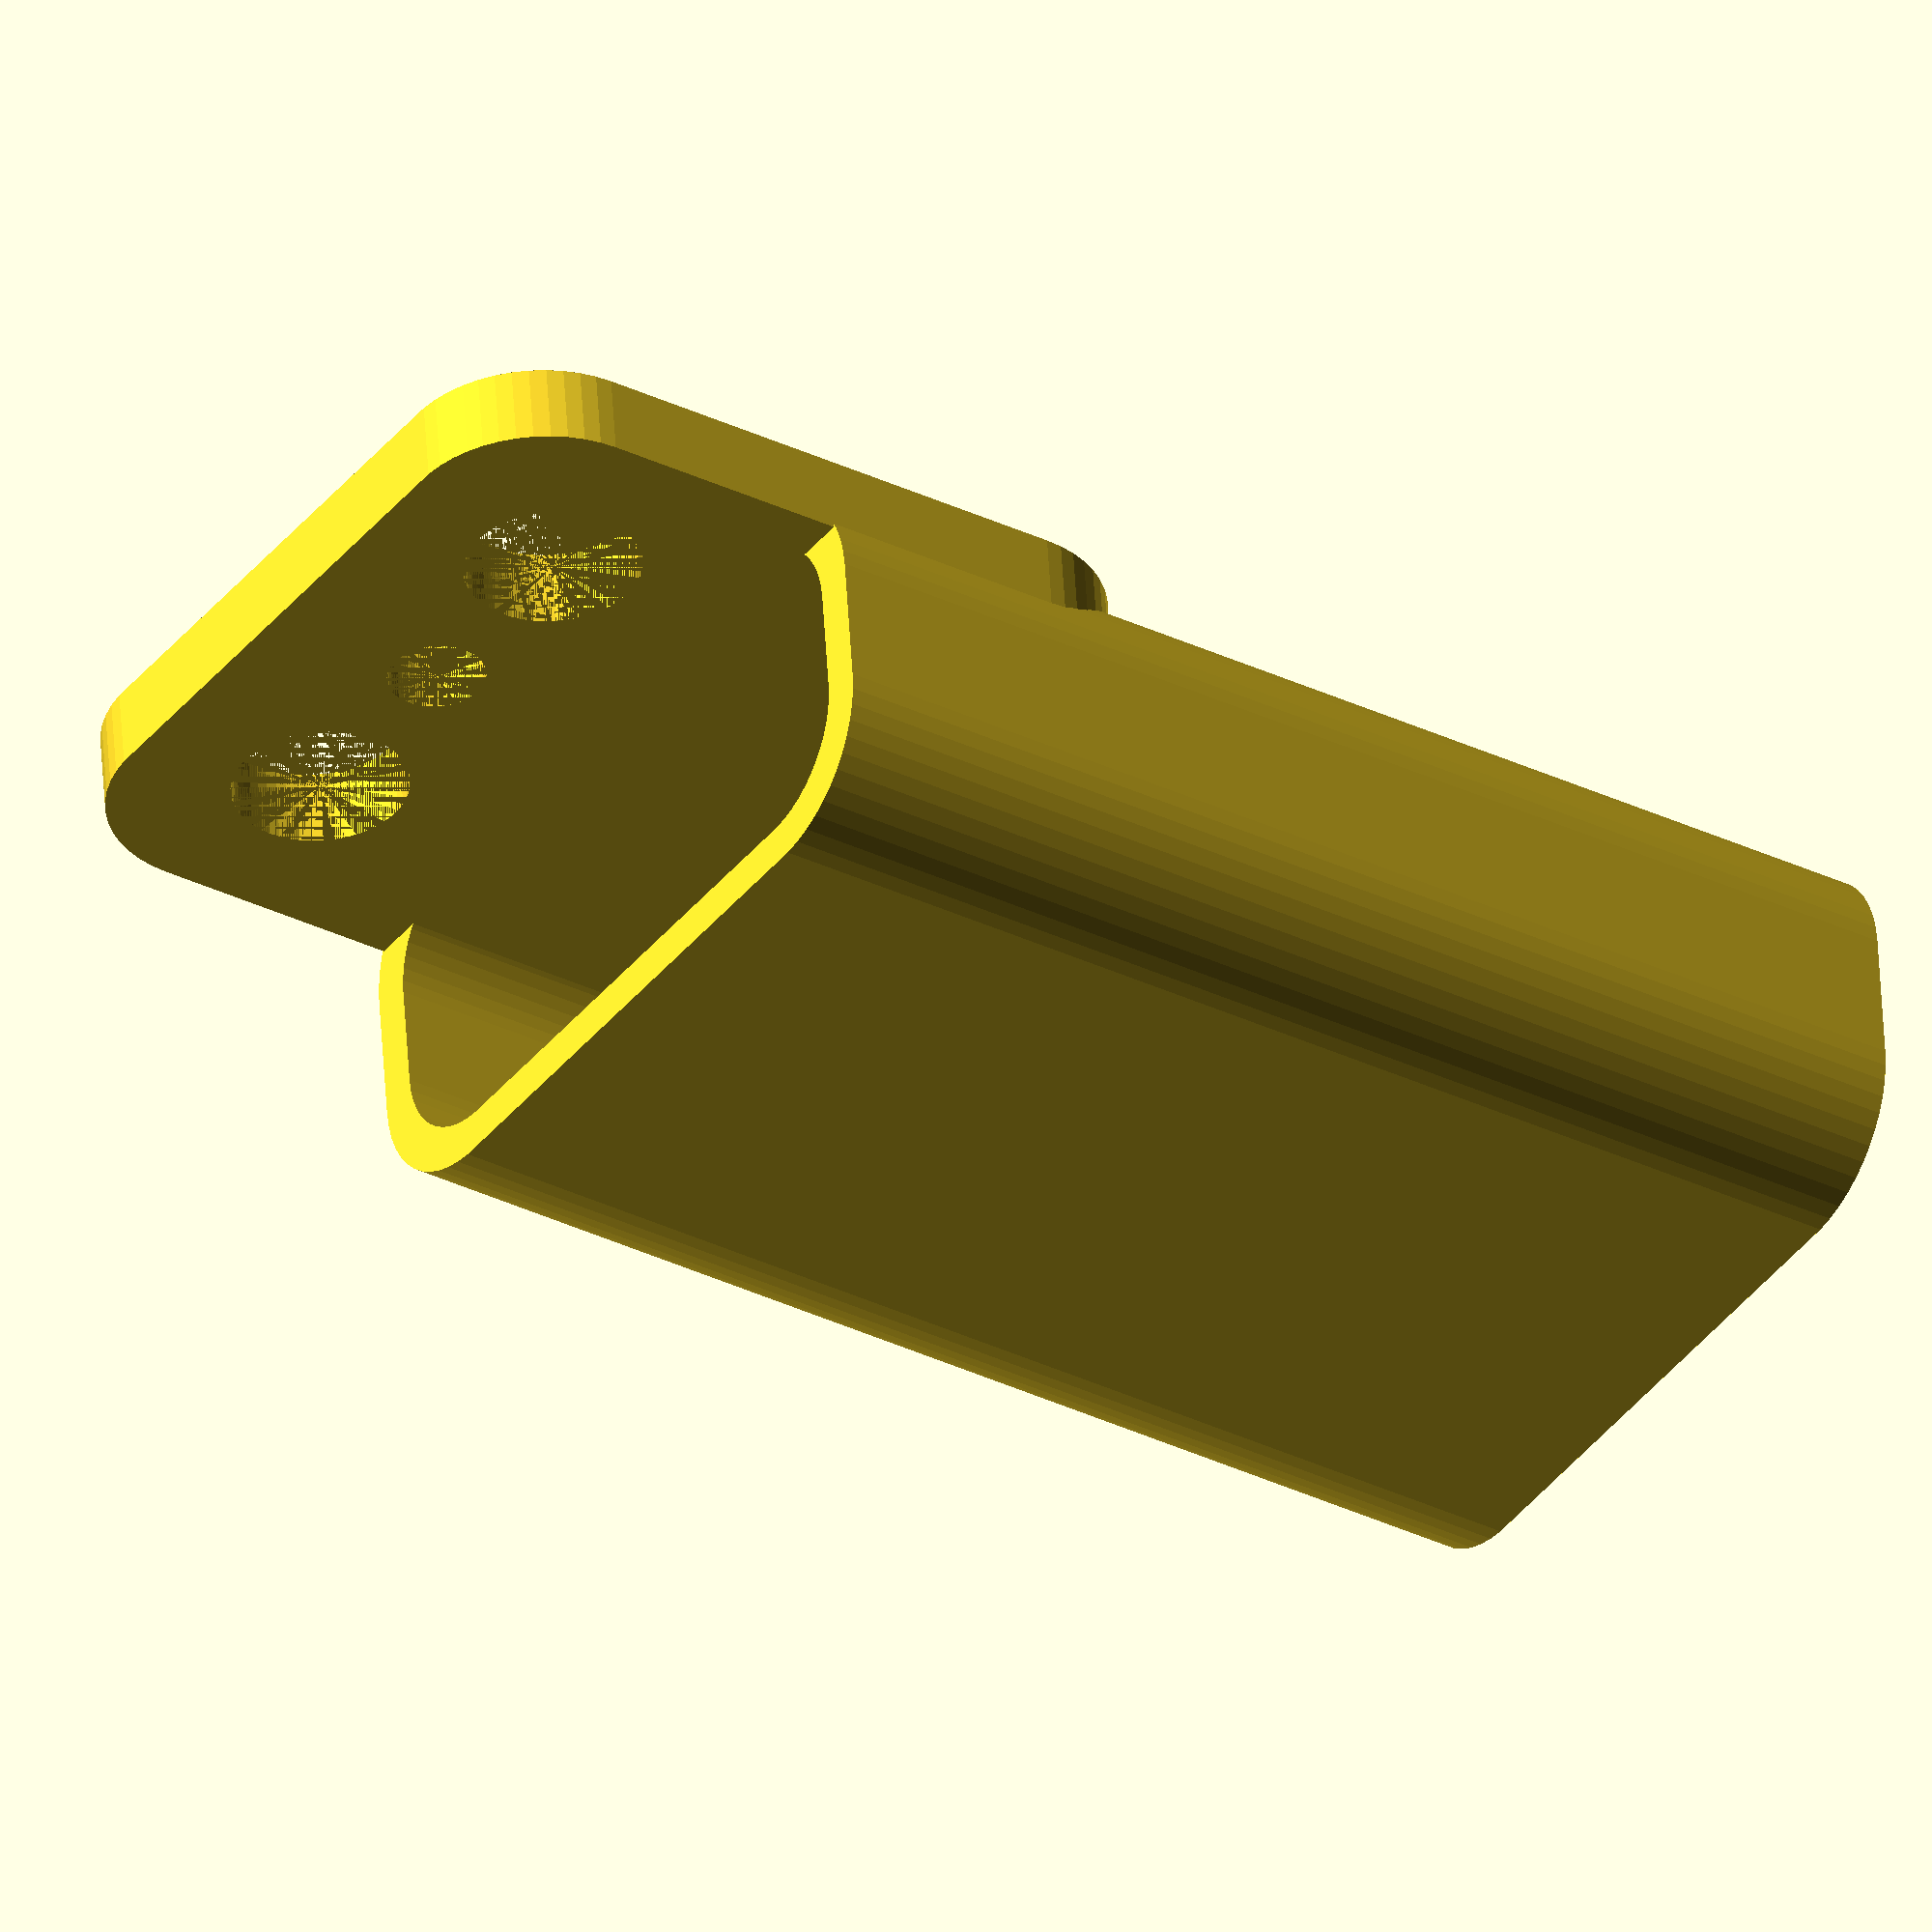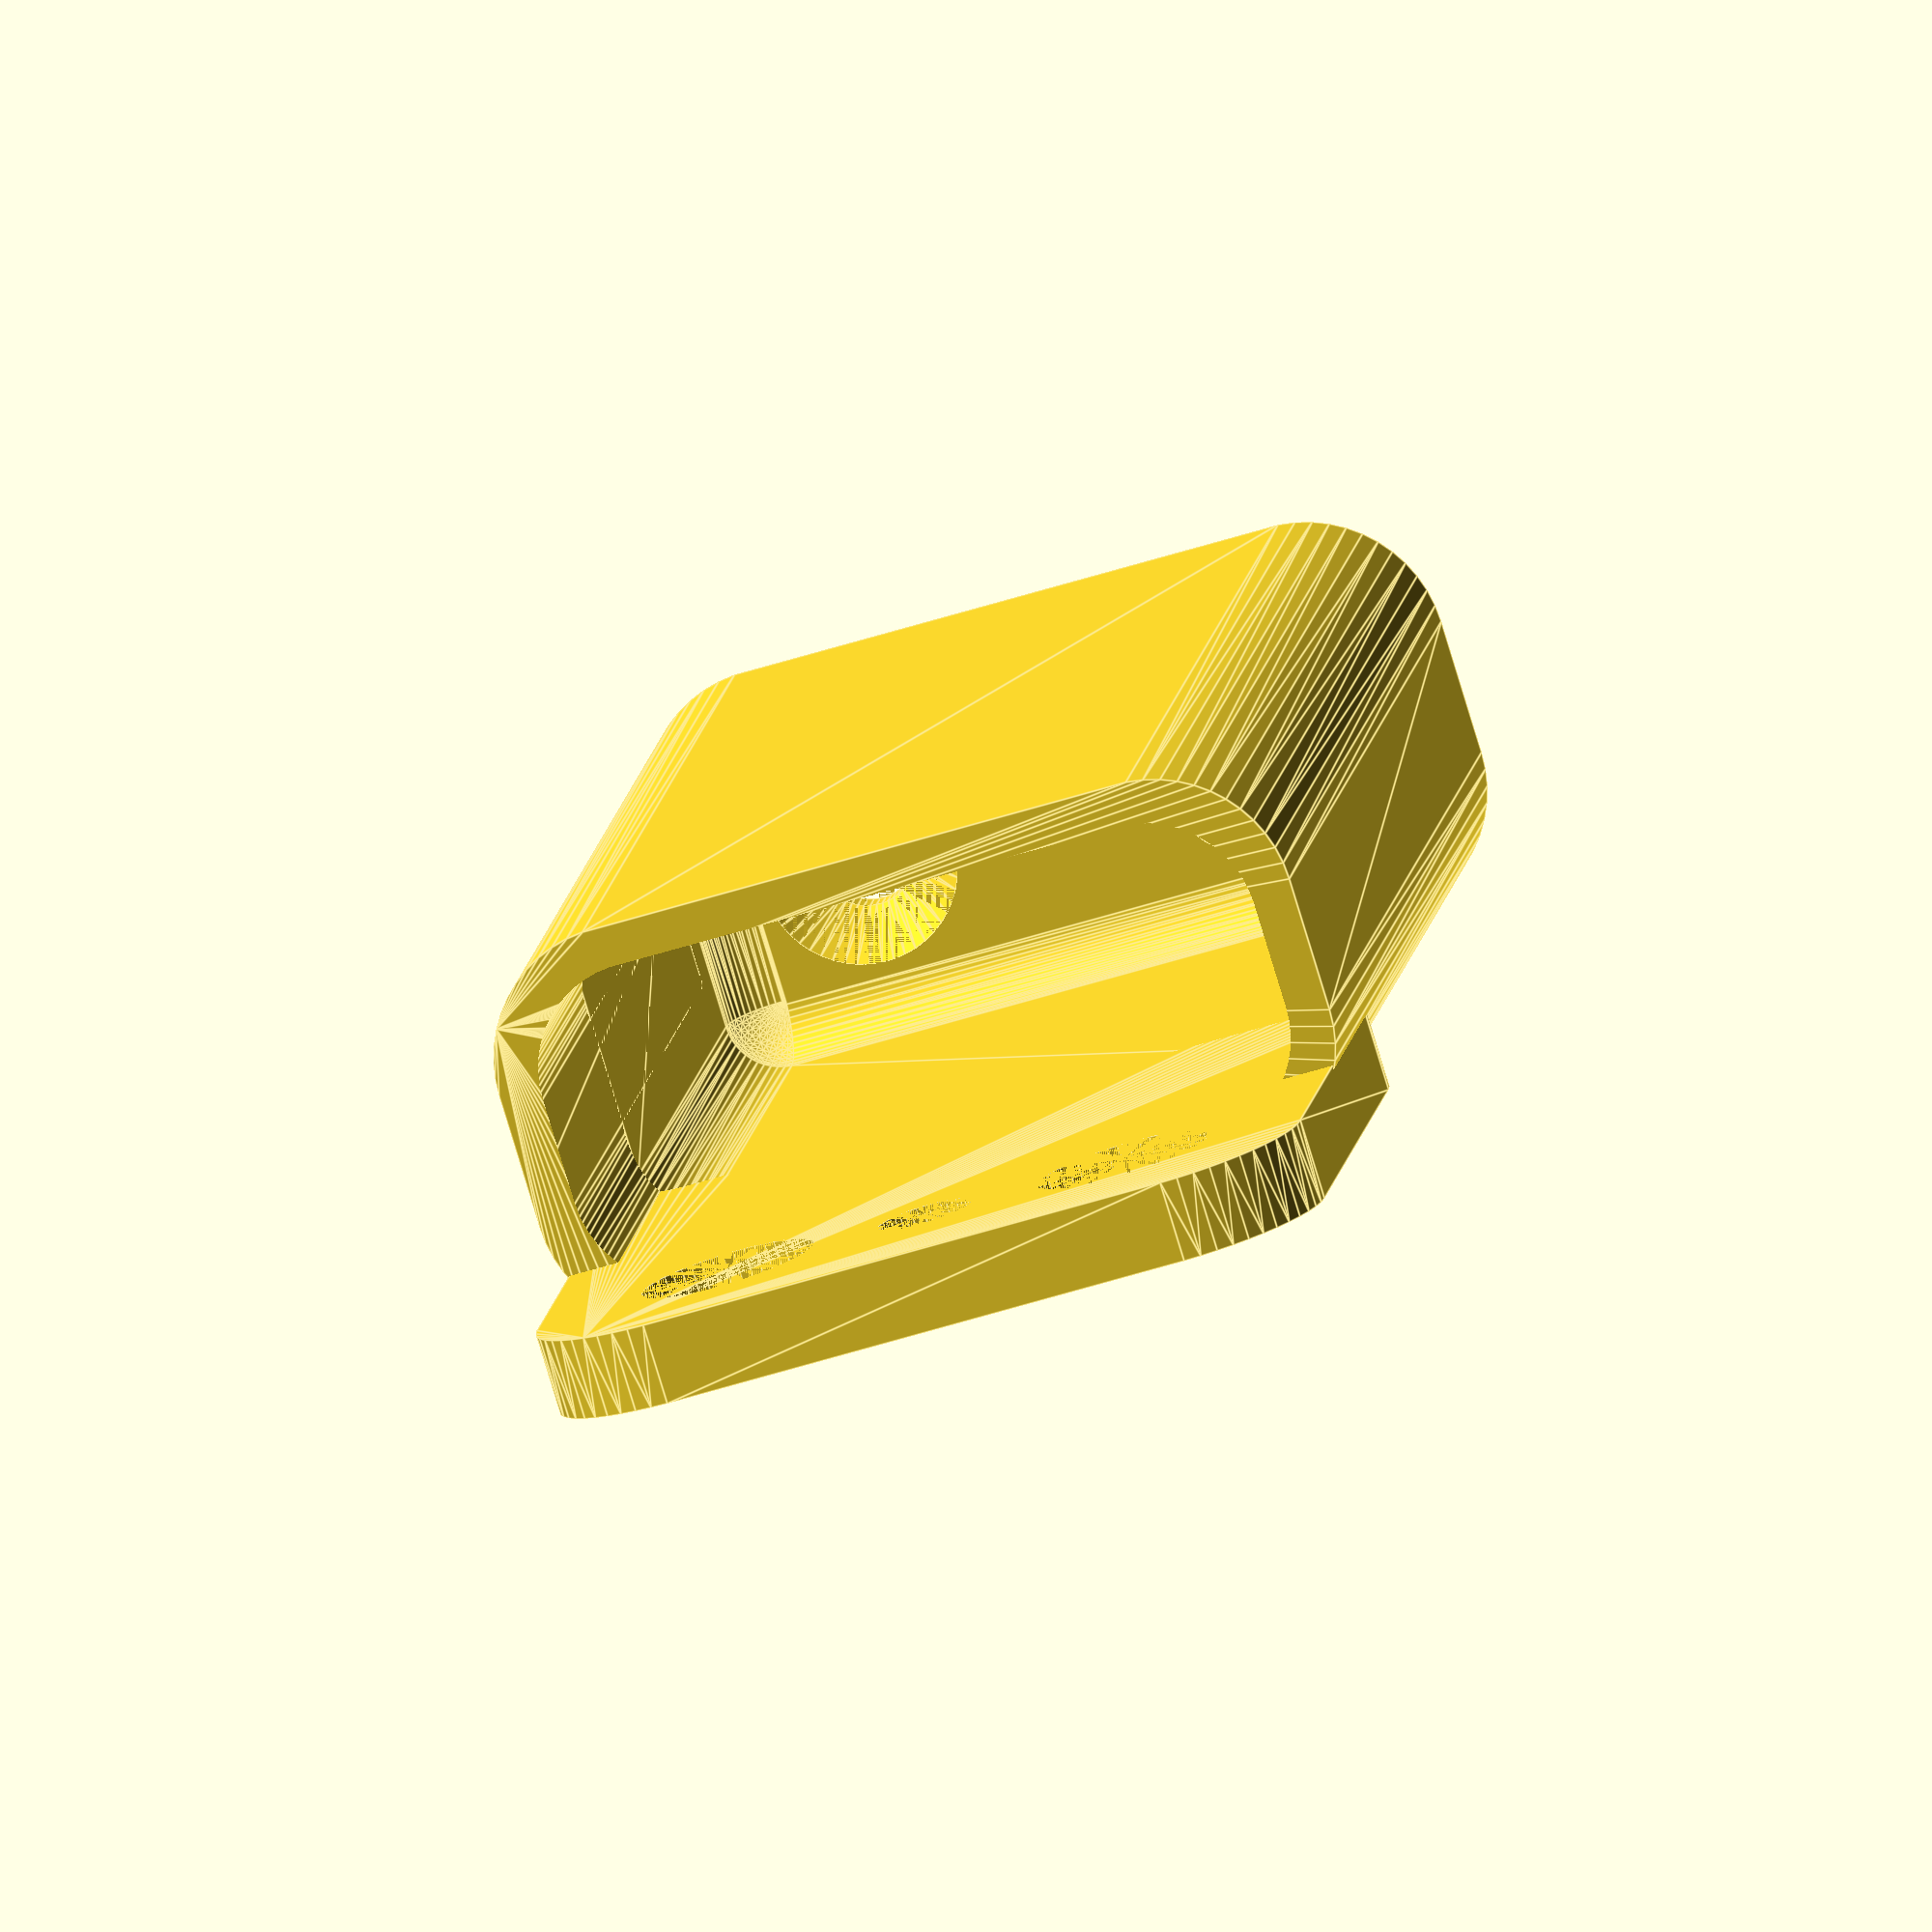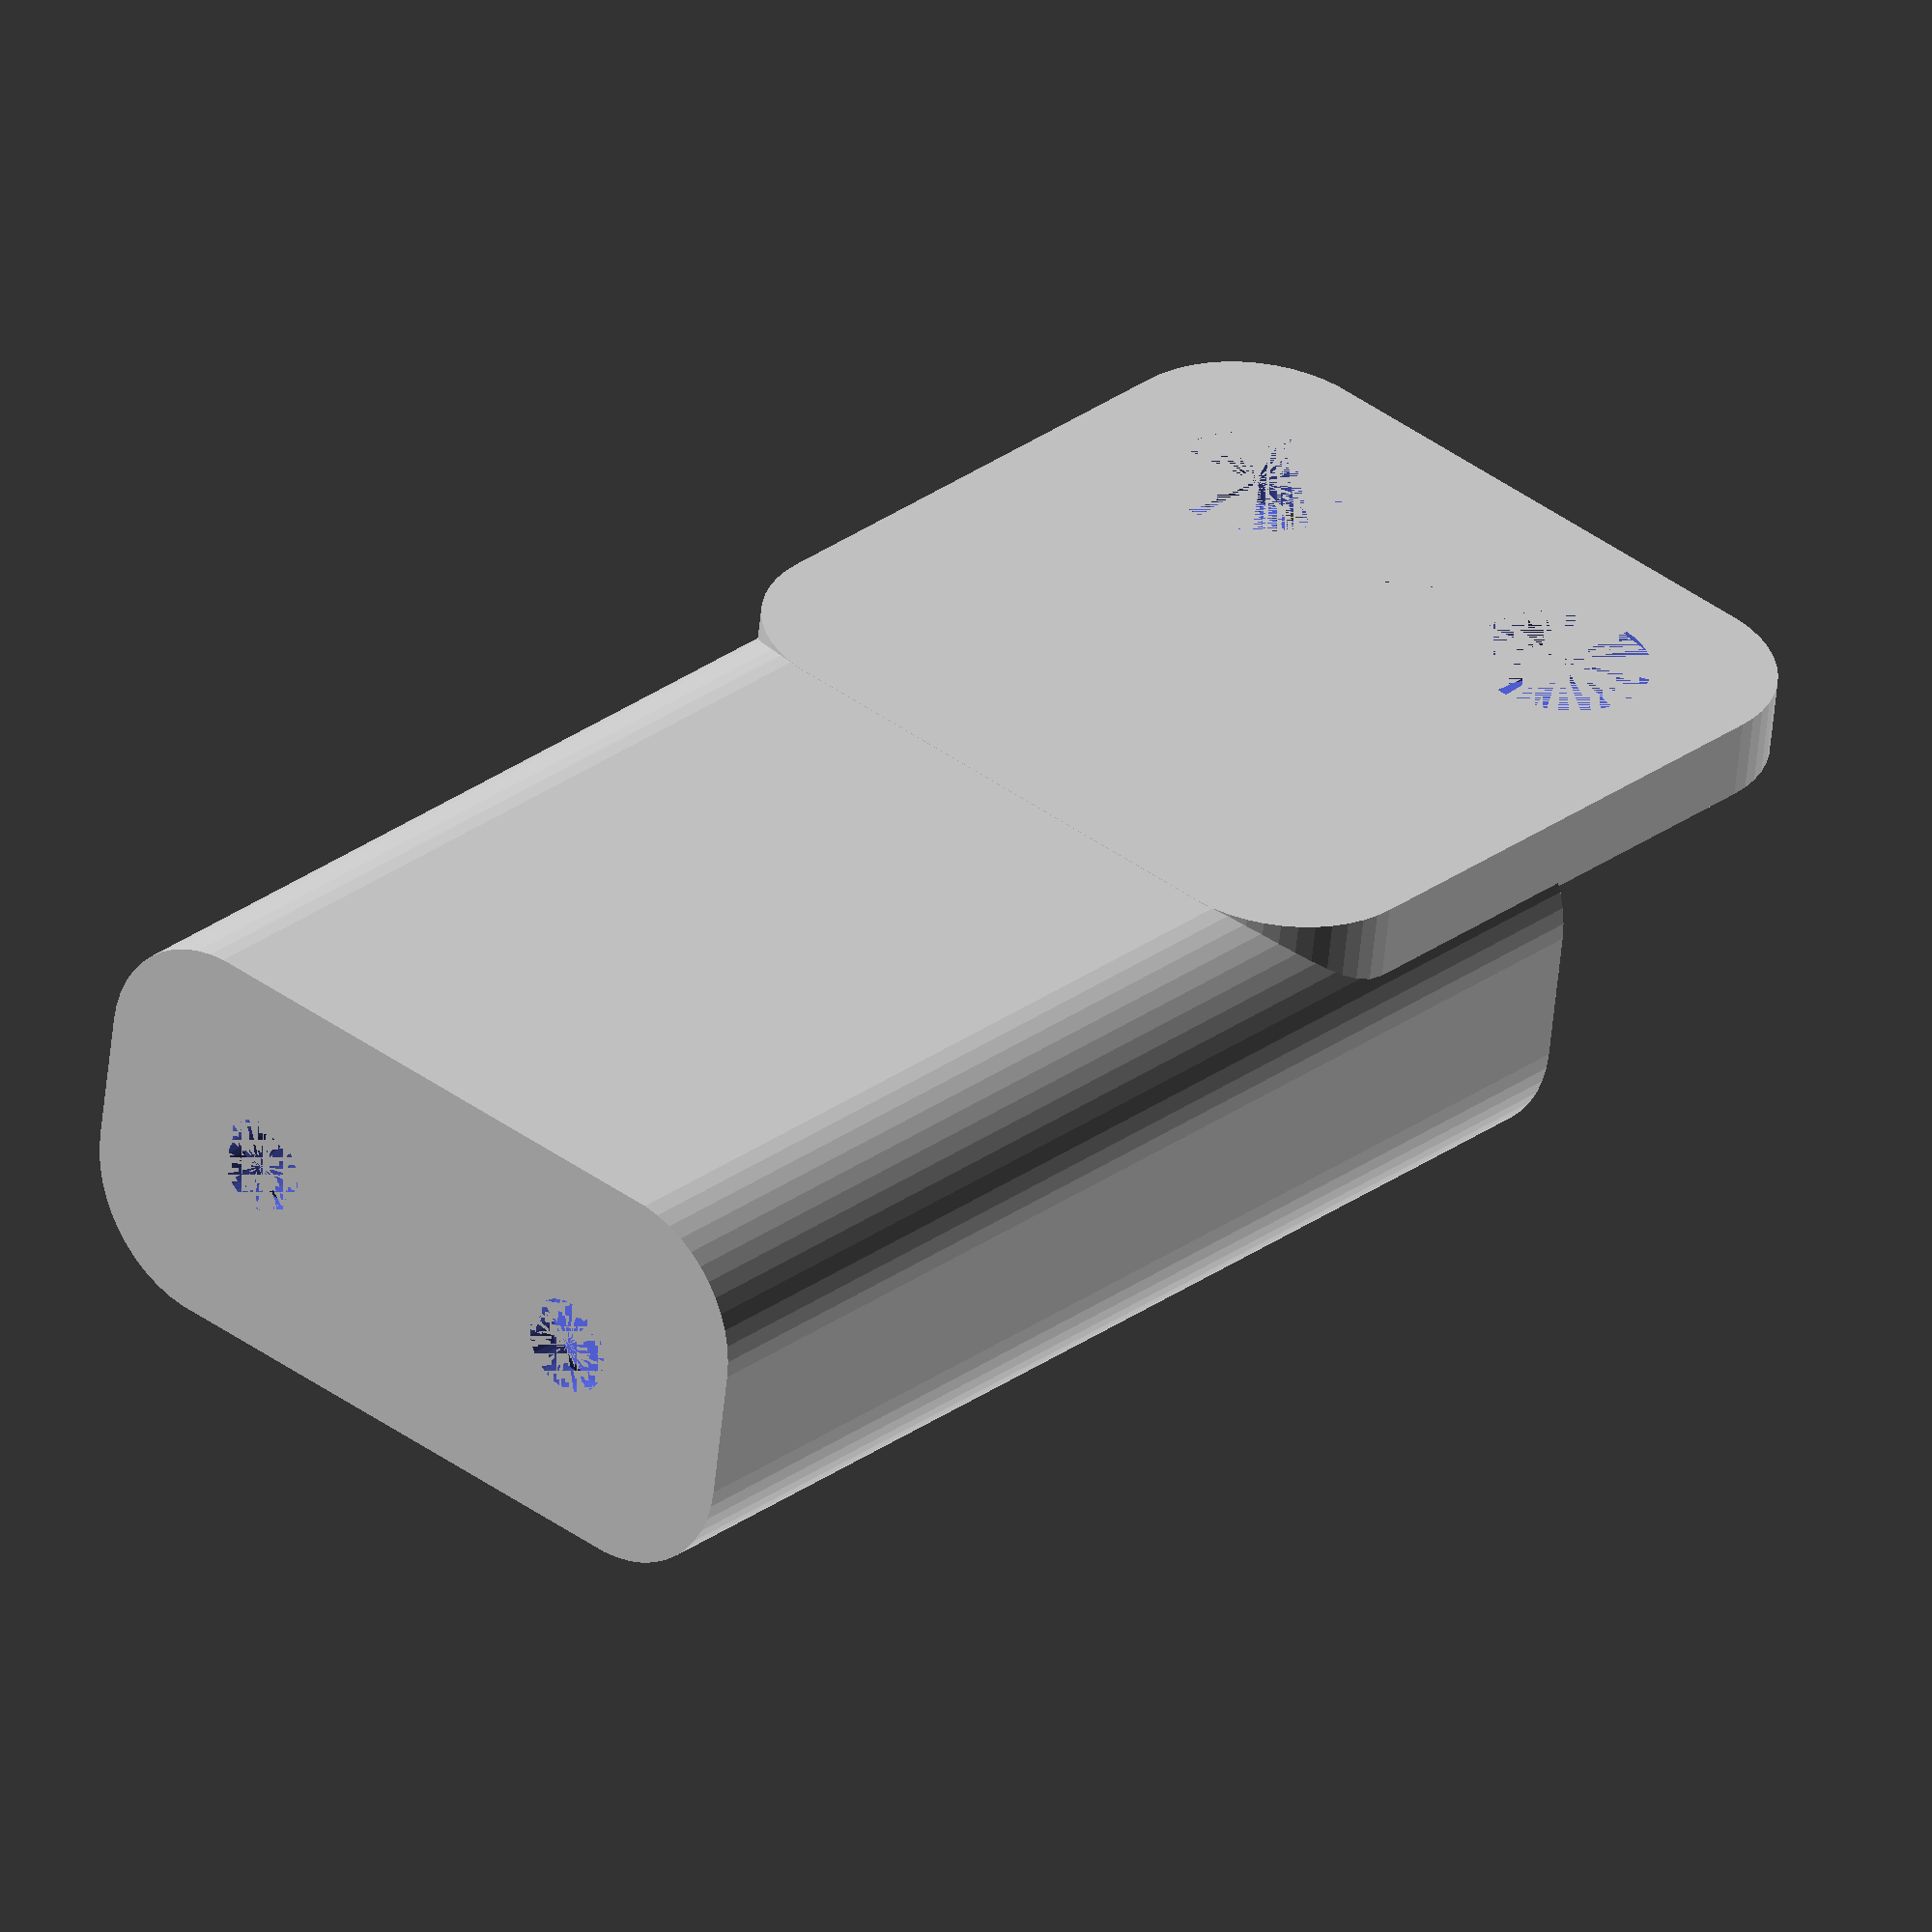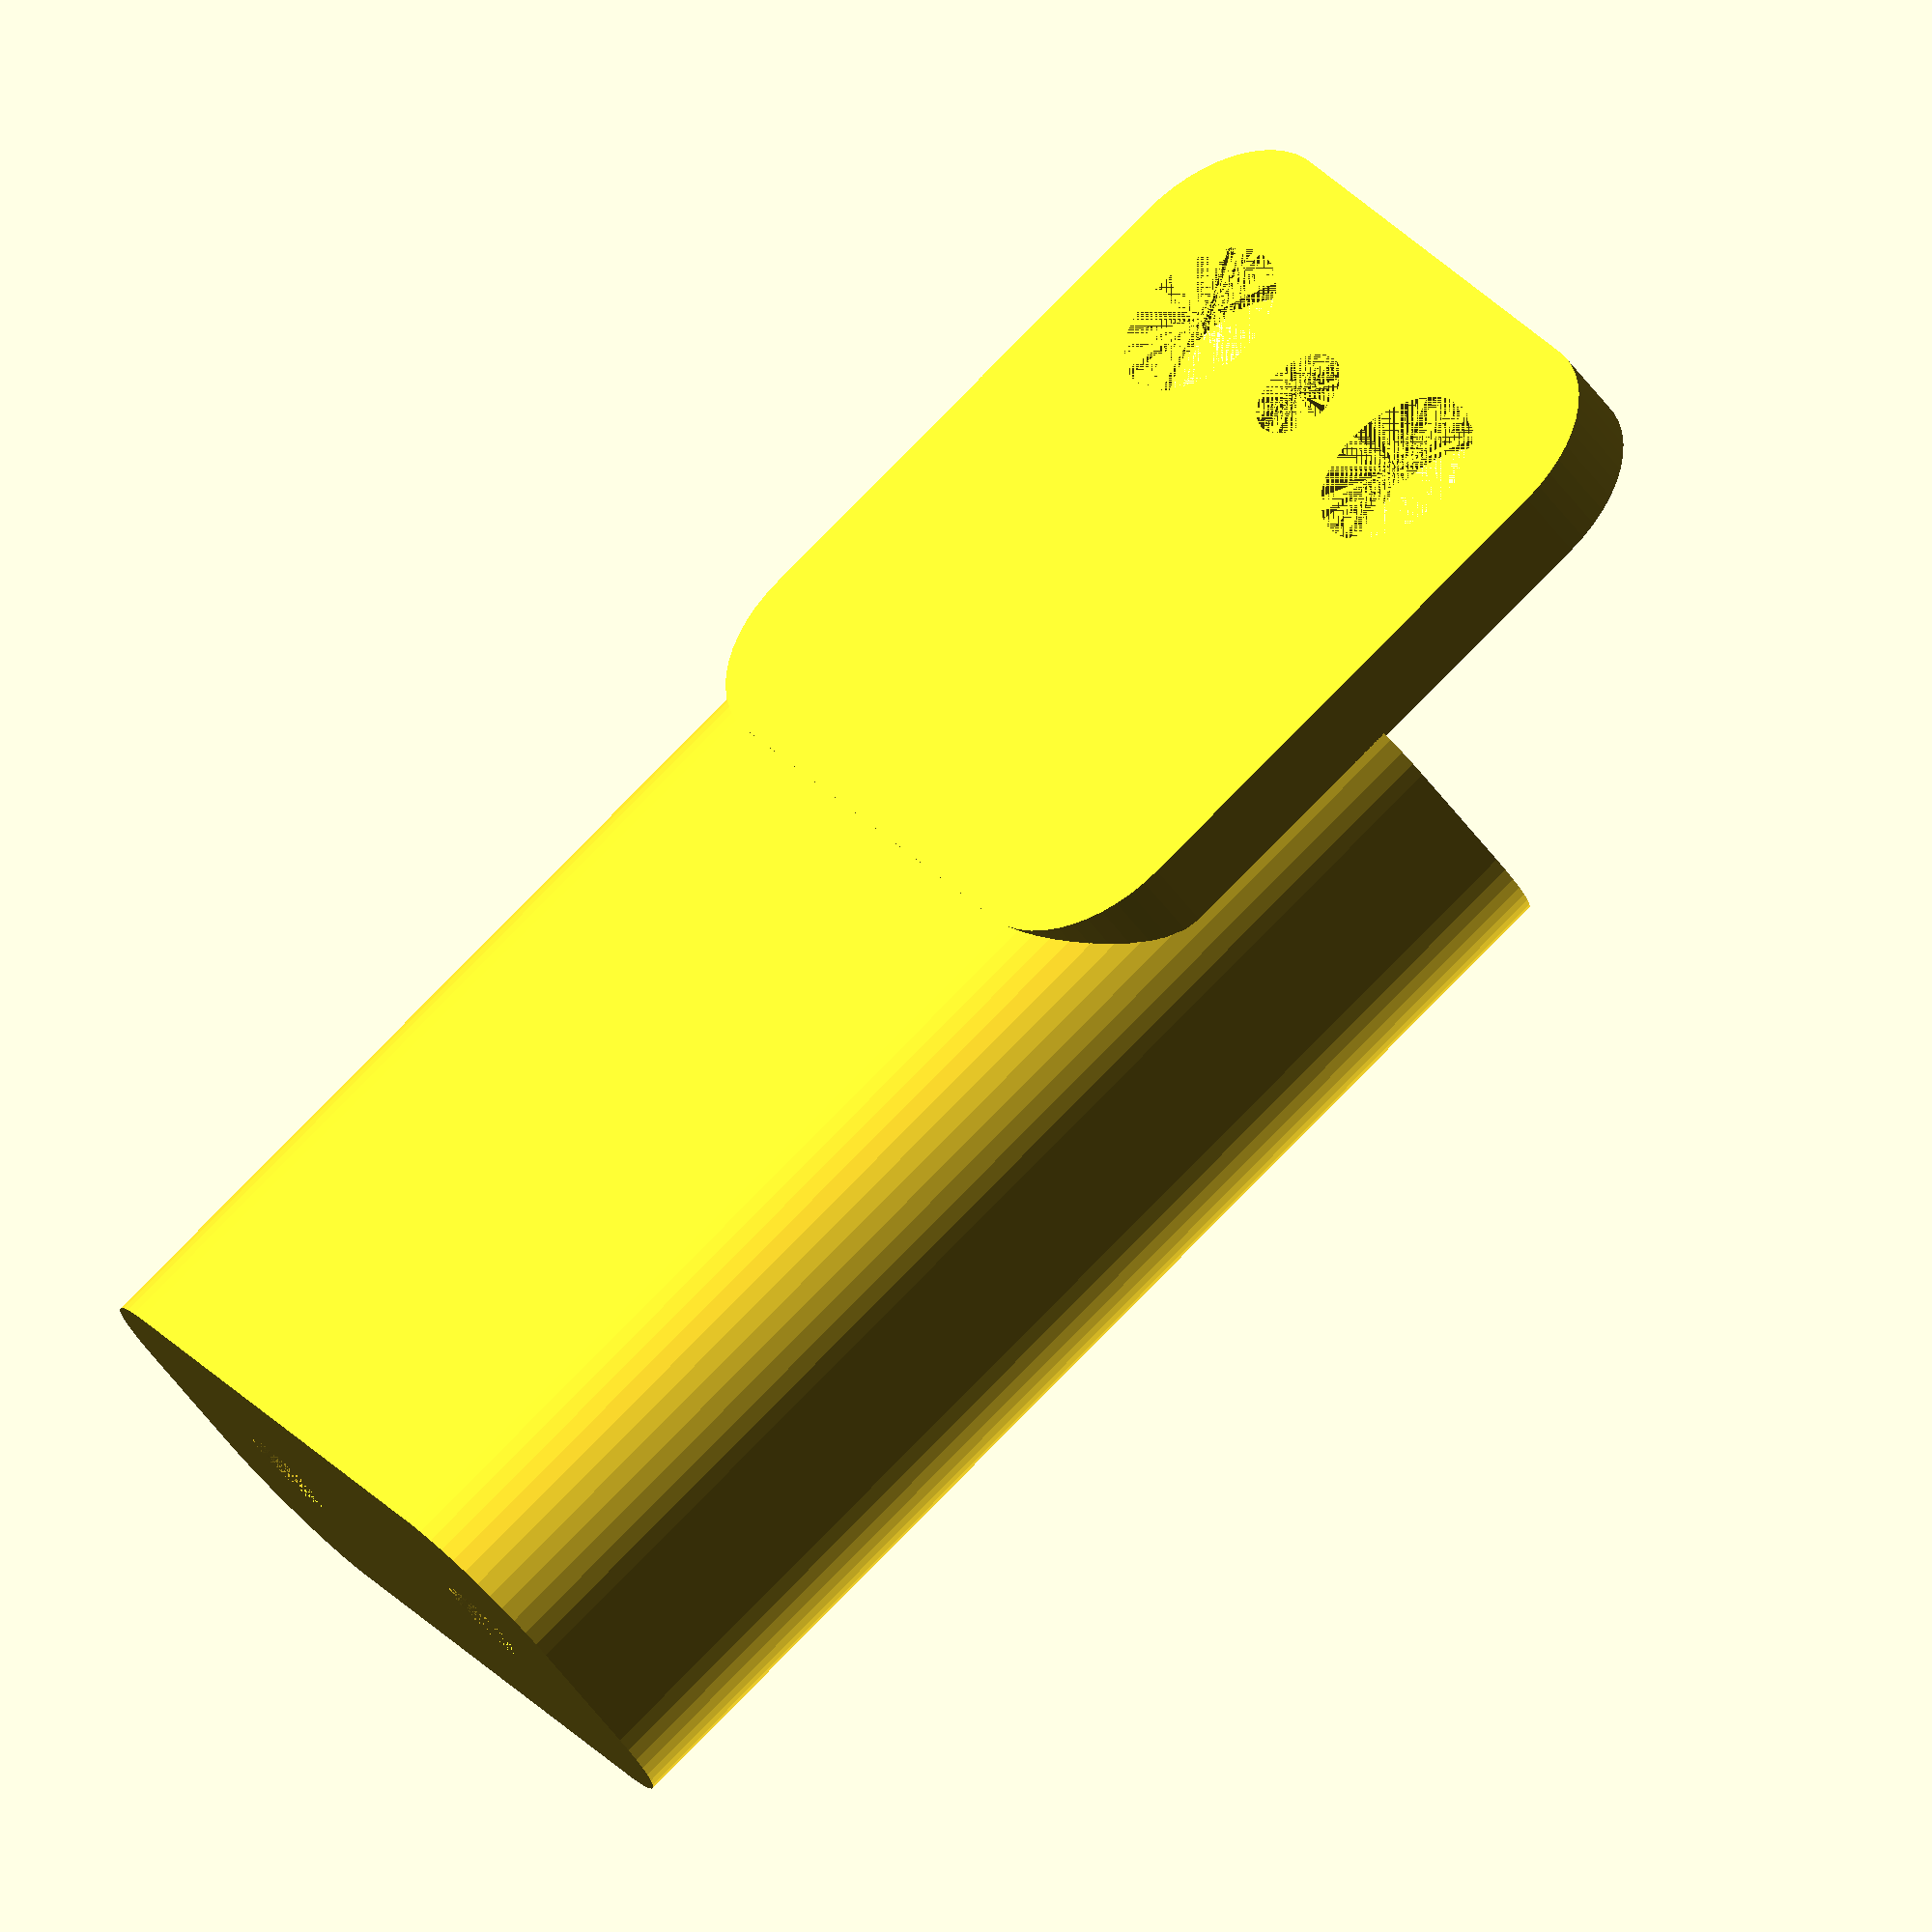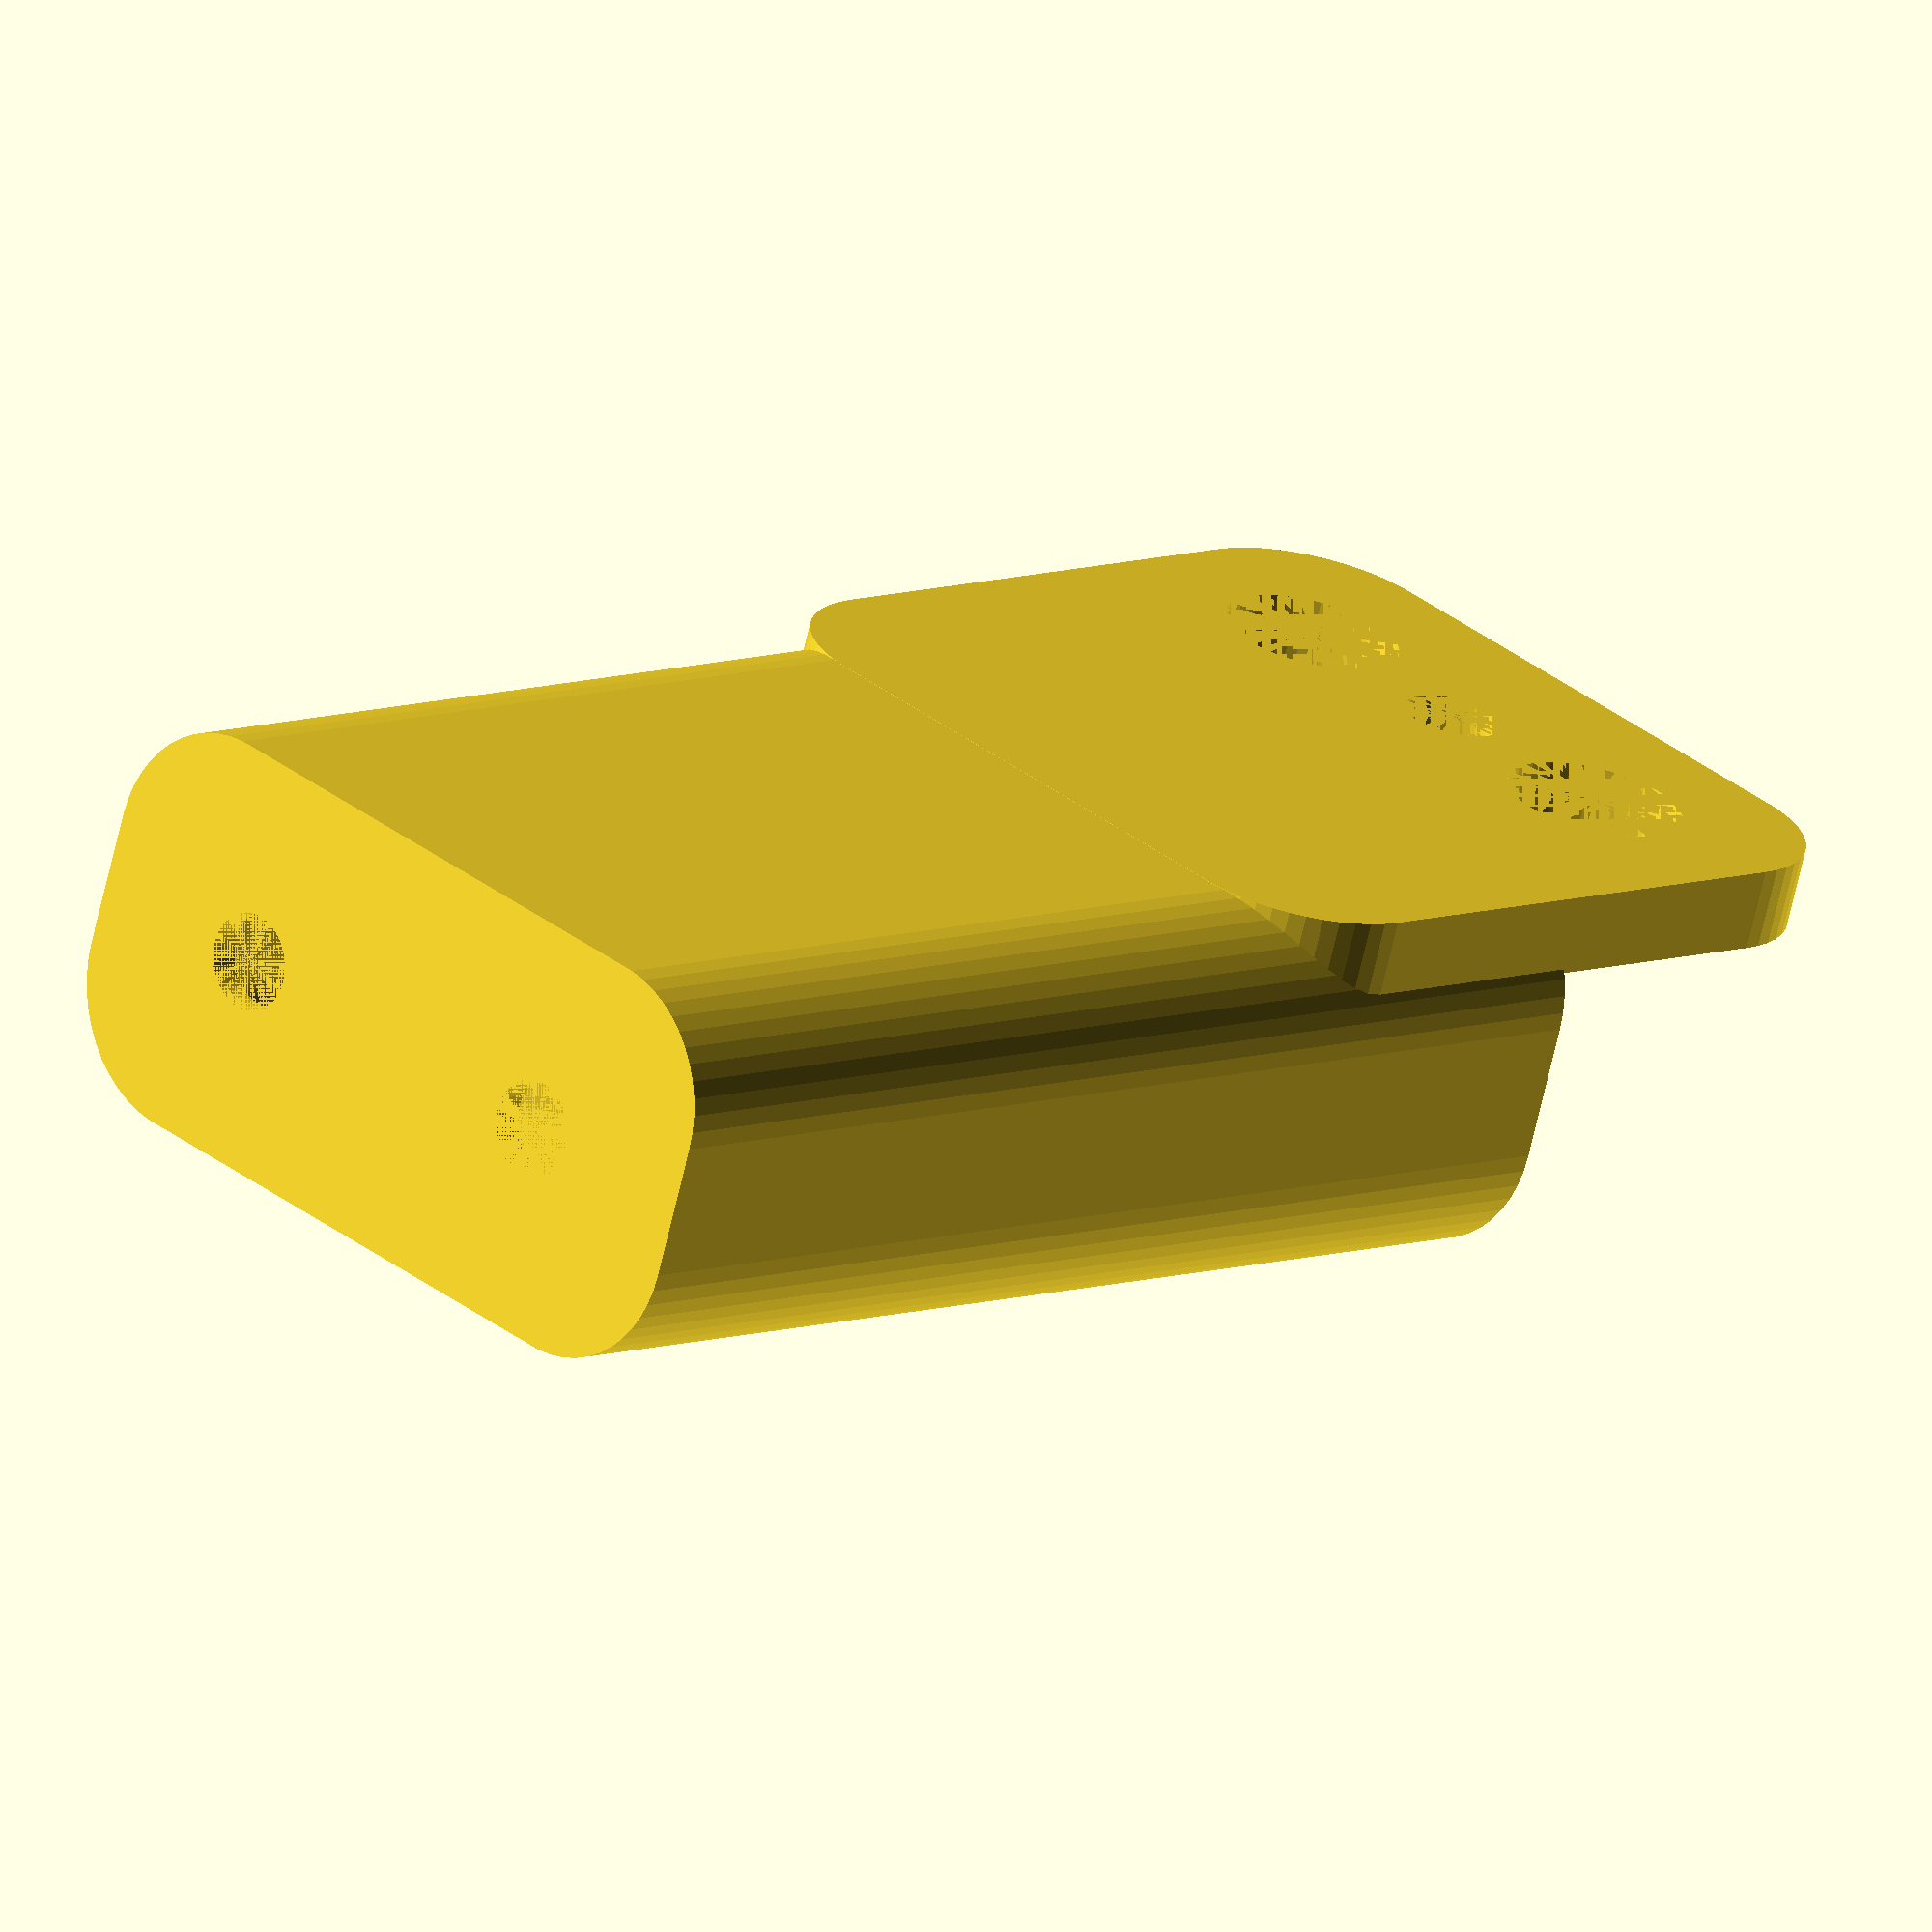
<openscad>
$fn = 50;


difference() {
	union() {
		difference() {
			union() {
				hull() {
					translate(v = [-10.0000000000, 2.5000000000, 0]) {
						cylinder(h = 45, r = 5);
					}
					translate(v = [10.0000000000, 2.5000000000, 0]) {
						cylinder(h = 45, r = 5);
					}
					translate(v = [-10.0000000000, -2.5000000000, 0]) {
						cylinder(h = 45, r = 5);
					}
					translate(v = [10.0000000000, -2.5000000000, 0]) {
						cylinder(h = 45, r = 5);
					}
				}
			}
			union() {
				translate(v = [-7.5000000000, 0.0000000000, 3]) {
					rotate(a = [0, 0, 0]) {
						difference() {
							union() {
								translate(v = [0, 0, -3.0000000000]) {
									cylinder(h = 3, r = 1.5000000000);
								}
								translate(v = [0, 0, -1.9000000000]) {
									cylinder(h = 1.9000000000, r1 = 1.8000000000, r2 = 3.6000000000);
								}
								cylinder(h = 250, r = 3.6000000000);
								translate(v = [0, 0, -3.0000000000]) {
									cylinder(h = 3, r = 1.8000000000);
								}
								translate(v = [0, 0, -3.0000000000]) {
									cylinder(h = 3, r = 1.5000000000);
								}
							}
							union();
						}
					}
				}
				translate(v = [7.5000000000, 0.0000000000, 3]) {
					rotate(a = [0, 0, 0]) {
						difference() {
							union() {
								translate(v = [0, 0, -3.0000000000]) {
									cylinder(h = 3, r = 1.5000000000);
								}
								translate(v = [0, 0, -1.9000000000]) {
									cylinder(h = 1.9000000000, r1 = 1.8000000000, r2 = 3.6000000000);
								}
								cylinder(h = 250, r = 3.6000000000);
								translate(v = [0, 0, -3.0000000000]) {
									cylinder(h = 3, r = 1.8000000000);
								}
								translate(v = [0, 0, -3.0000000000]) {
									cylinder(h = 3, r = 1.5000000000);
								}
							}
							union();
						}
					}
				}
				translate(v = [-7.5000000000, 0.0000000000, 3]) {
					rotate(a = [0, 0, 0]) {
						difference() {
							union() {
								translate(v = [0, 0, -3.0000000000]) {
									cylinder(h = 3, r = 1.5000000000);
								}
								translate(v = [0, 0, -1.9000000000]) {
									cylinder(h = 1.9000000000, r1 = 1.8000000000, r2 = 3.6000000000);
								}
								cylinder(h = 250, r = 3.6000000000);
								translate(v = [0, 0, -3.0000000000]) {
									cylinder(h = 3, r = 1.8000000000);
								}
								translate(v = [0, 0, -3.0000000000]) {
									cylinder(h = 3, r = 1.5000000000);
								}
							}
							union();
						}
					}
				}
				translate(v = [7.5000000000, 0.0000000000, 3]) {
					rotate(a = [0, 0, 0]) {
						difference() {
							union() {
								translate(v = [0, 0, -3.0000000000]) {
									cylinder(h = 3, r = 1.5000000000);
								}
								translate(v = [0, 0, -1.9000000000]) {
									cylinder(h = 1.9000000000, r1 = 1.8000000000, r2 = 3.6000000000);
								}
								cylinder(h = 250, r = 3.6000000000);
								translate(v = [0, 0, -3.0000000000]) {
									cylinder(h = 3, r = 1.8000000000);
								}
								translate(v = [0, 0, -3.0000000000]) {
									cylinder(h = 3, r = 1.5000000000);
								}
							}
							union();
						}
					}
				}
				translate(v = [0, 0, 2.9925000000]) {
					hull() {
						union() {
							translate(v = [-9.5000000000, 2.0000000000, 4]) {
								cylinder(h = 82, r = 4);
							}
							translate(v = [-9.5000000000, 2.0000000000, 4]) {
								sphere(r = 4);
							}
							translate(v = [-9.5000000000, 2.0000000000, 86]) {
								sphere(r = 4);
							}
						}
						union() {
							translate(v = [9.5000000000, 2.0000000000, 4]) {
								cylinder(h = 82, r = 4);
							}
							translate(v = [9.5000000000, 2.0000000000, 4]) {
								sphere(r = 4);
							}
							translate(v = [9.5000000000, 2.0000000000, 86]) {
								sphere(r = 4);
							}
						}
						union() {
							translate(v = [-9.5000000000, -2.0000000000, 4]) {
								cylinder(h = 82, r = 4);
							}
							translate(v = [-9.5000000000, -2.0000000000, 4]) {
								sphere(r = 4);
							}
							translate(v = [-9.5000000000, -2.0000000000, 86]) {
								sphere(r = 4);
							}
						}
						union() {
							translate(v = [9.5000000000, -2.0000000000, 4]) {
								cylinder(h = 82, r = 4);
							}
							translate(v = [9.5000000000, -2.0000000000, 4]) {
								sphere(r = 4);
							}
							translate(v = [9.5000000000, -2.0000000000, 86]) {
								sphere(r = 4);
							}
						}
					}
				}
			}
		}
		union() {
			translate(v = [0, 7.5000000000, 45]) {
				rotate(a = [90, 0, 0]) {
					hull() {
						translate(v = [-9.5000000000, 9.5000000000, 0]) {
							cylinder(h = 3, r = 5);
						}
						translate(v = [9.5000000000, 9.5000000000, 0]) {
							cylinder(h = 3, r = 5);
						}
						translate(v = [-9.5000000000, -9.5000000000, 0]) {
							cylinder(h = 3, r = 5);
						}
						translate(v = [9.5000000000, -9.5000000000, 0]) {
							cylinder(h = 3, r = 5);
						}
					}
				}
			}
		}
	}
	union() {
		translate(v = [0, 0, 2.9925000000]) {
			hull() {
				union() {
					translate(v = [-11.5000000000, 4.0000000000, 2]) {
						cylinder(h = 26, r = 2);
					}
					translate(v = [-11.5000000000, 4.0000000000, 2]) {
						sphere(r = 2);
					}
					translate(v = [-11.5000000000, 4.0000000000, 28]) {
						sphere(r = 2);
					}
				}
				union() {
					translate(v = [11.5000000000, 4.0000000000, 2]) {
						cylinder(h = 26, r = 2);
					}
					translate(v = [11.5000000000, 4.0000000000, 2]) {
						sphere(r = 2);
					}
					translate(v = [11.5000000000, 4.0000000000, 28]) {
						sphere(r = 2);
					}
				}
				union() {
					translate(v = [-11.5000000000, -4.0000000000, 2]) {
						cylinder(h = 26, r = 2);
					}
					translate(v = [-11.5000000000, -4.0000000000, 2]) {
						sphere(r = 2);
					}
					translate(v = [-11.5000000000, -4.0000000000, 28]) {
						sphere(r = 2);
					}
				}
				union() {
					translate(v = [11.5000000000, -4.0000000000, 2]) {
						cylinder(h = 26, r = 2);
					}
					translate(v = [11.5000000000, -4.0000000000, 2]) {
						sphere(r = 2);
					}
					translate(v = [11.5000000000, -4.0000000000, 28]) {
						sphere(r = 2);
					}
				}
			}
		}
		translate(v = [-7.5000000000, 7.5000000000, 52.5000000000]) {
			rotate(a = [90, 0, 0]) {
				cylinder(h = 3, r = 3.2500000000);
			}
		}
		translate(v = [0.0000000000, 7.5000000000, 52.5000000000]) {
			rotate(a = [90, 0, 0]) {
				cylinder(h = 3, r = 1.8000000000);
			}
		}
		translate(v = [7.5000000000, 7.5000000000, 52.5000000000]) {
			rotate(a = [90, 0, 0]) {
				cylinder(h = 3, r = 3.2500000000);
			}
		}
		translate(v = [7.5000000000, 7.5000000000, 52.5000000000]) {
			rotate(a = [90, 0, 0]) {
				cylinder(h = 3, r = 3.2500000000);
			}
		}
	}
}
</openscad>
<views>
elev=212.5 azim=174.2 roll=124.2 proj=o view=wireframe
elev=168.0 azim=343.0 roll=173.0 proj=o view=edges
elev=151.8 azim=172.4 roll=318.0 proj=o view=solid
elev=277.8 azim=48.5 roll=224.6 proj=o view=wireframe
elev=172.3 azim=161.6 roll=315.8 proj=o view=solid
</views>
